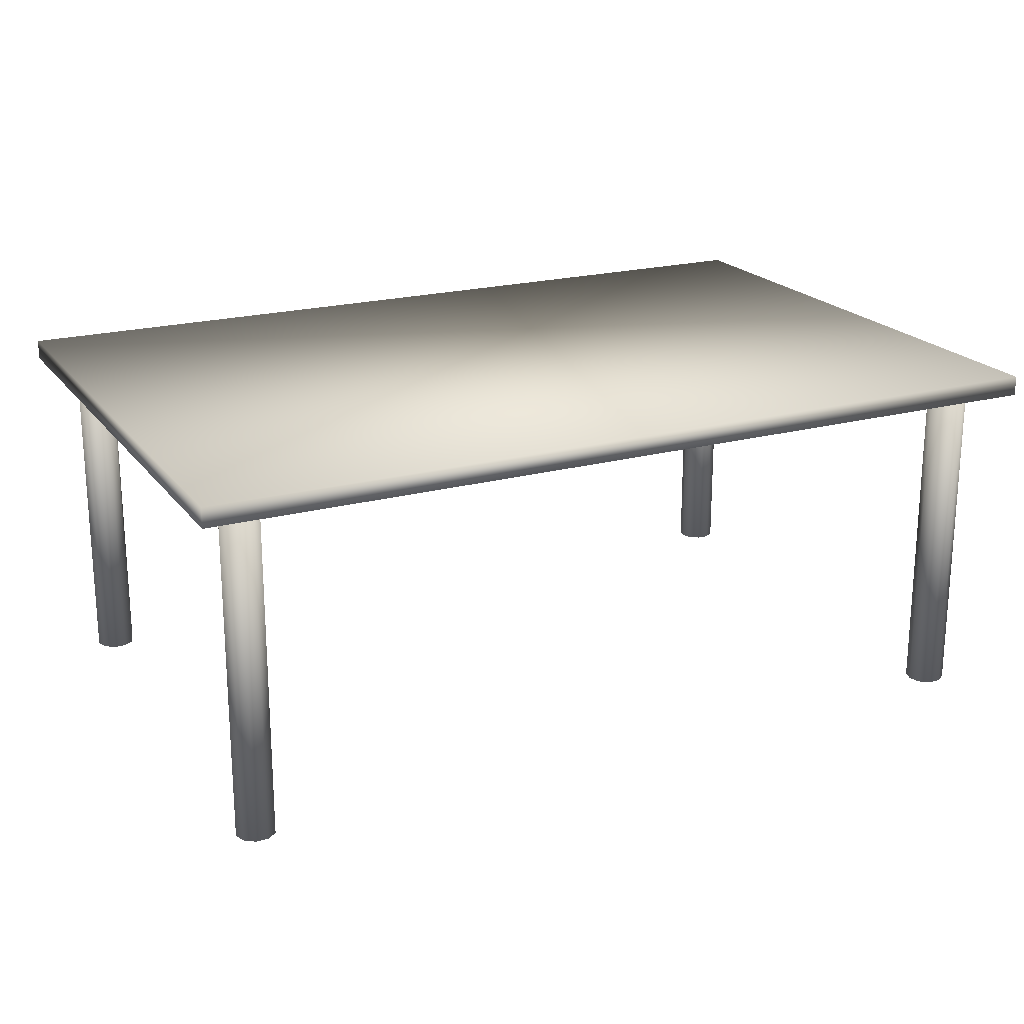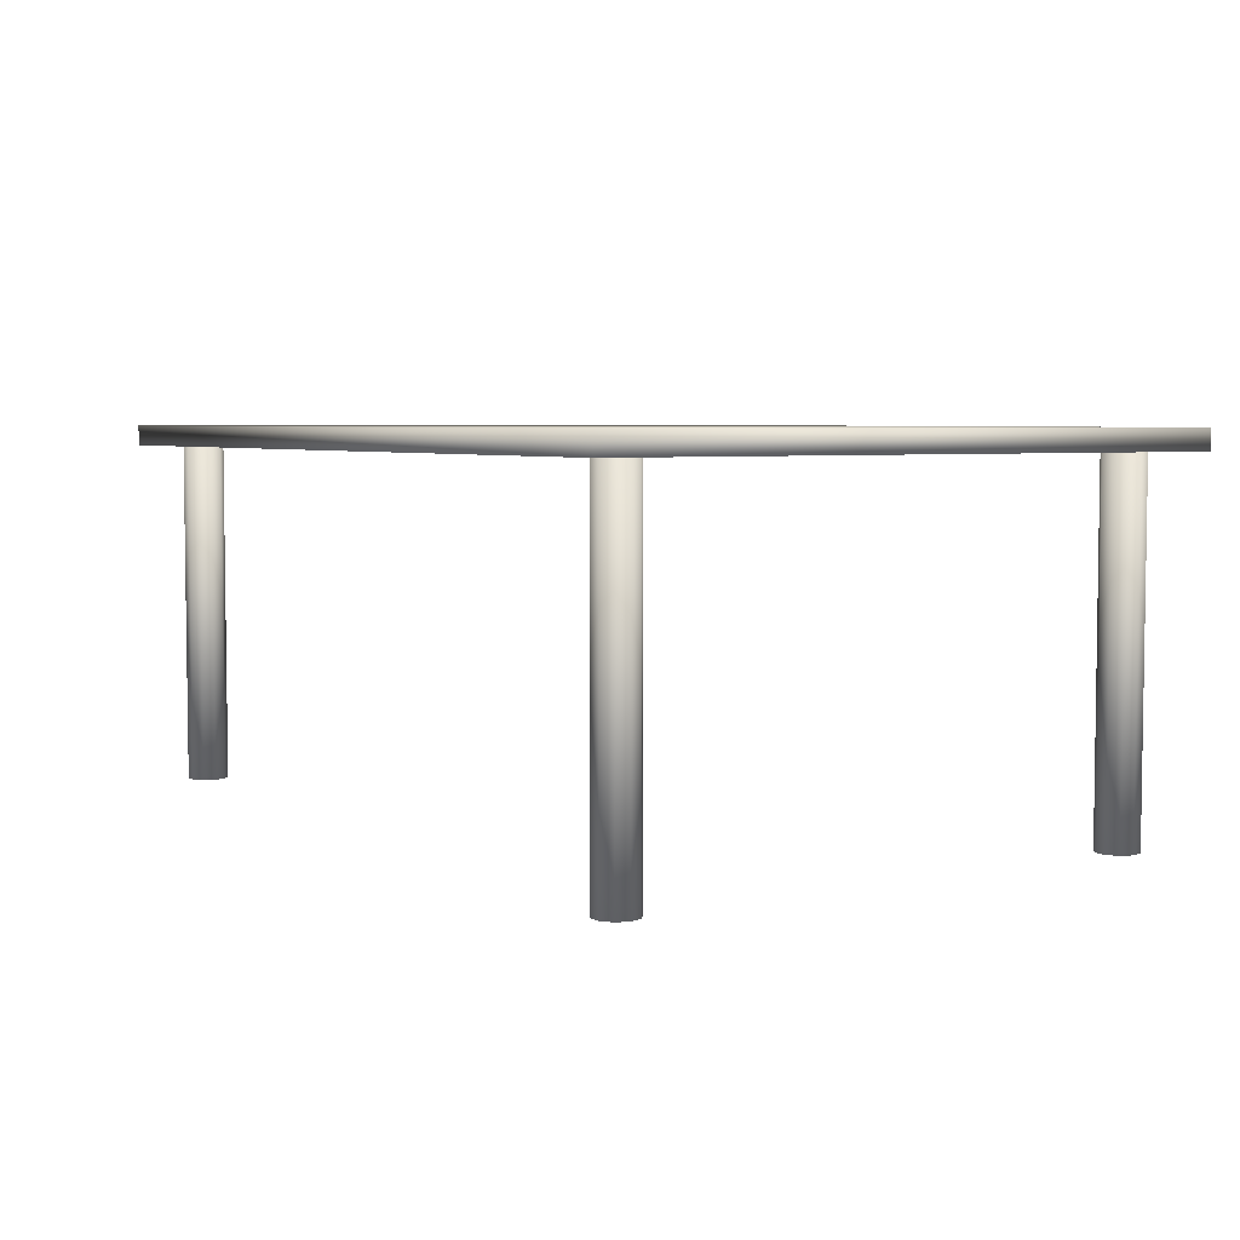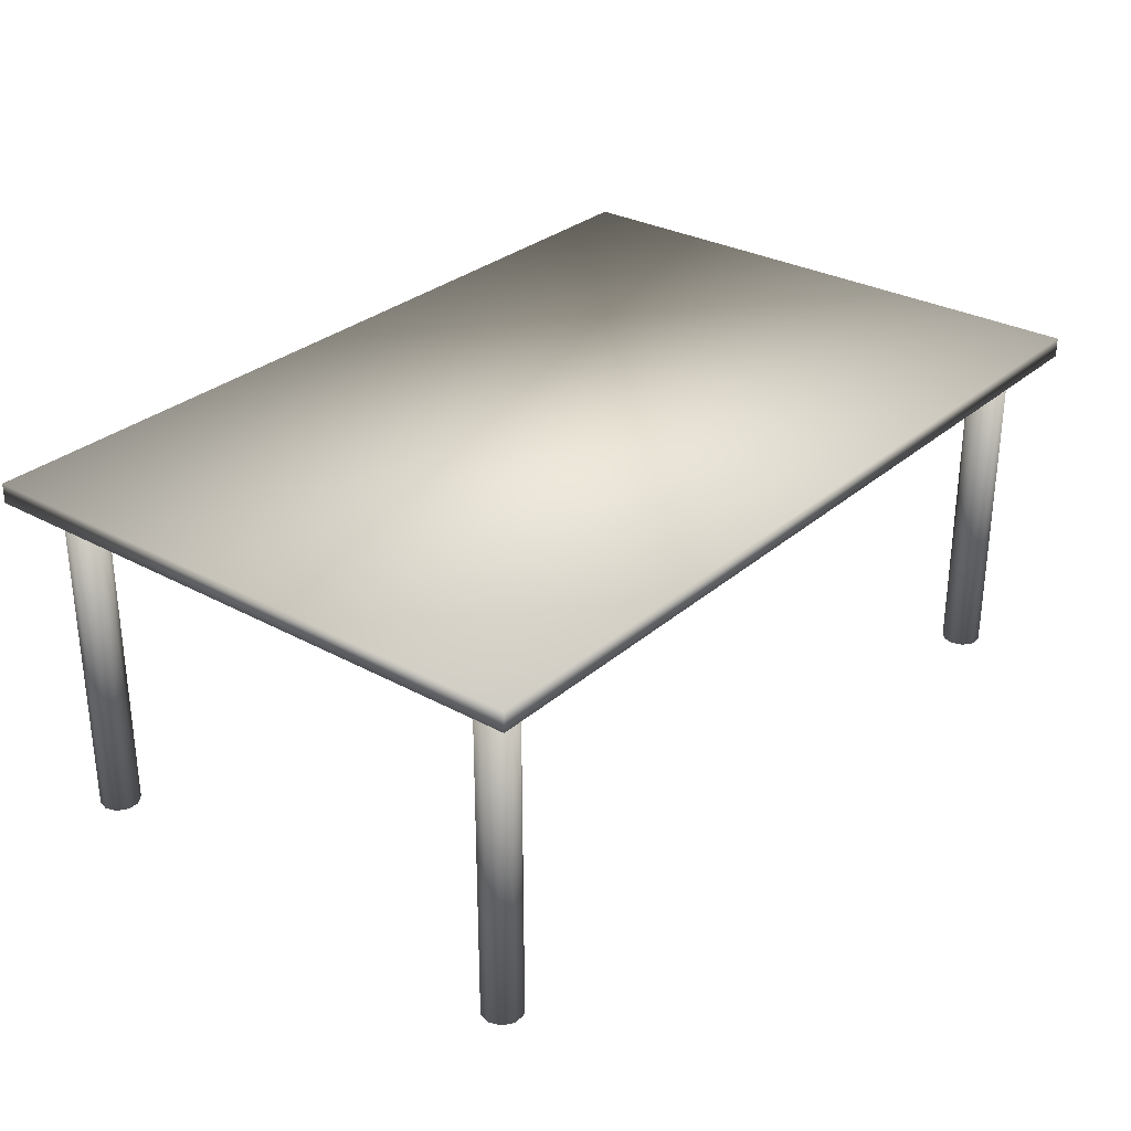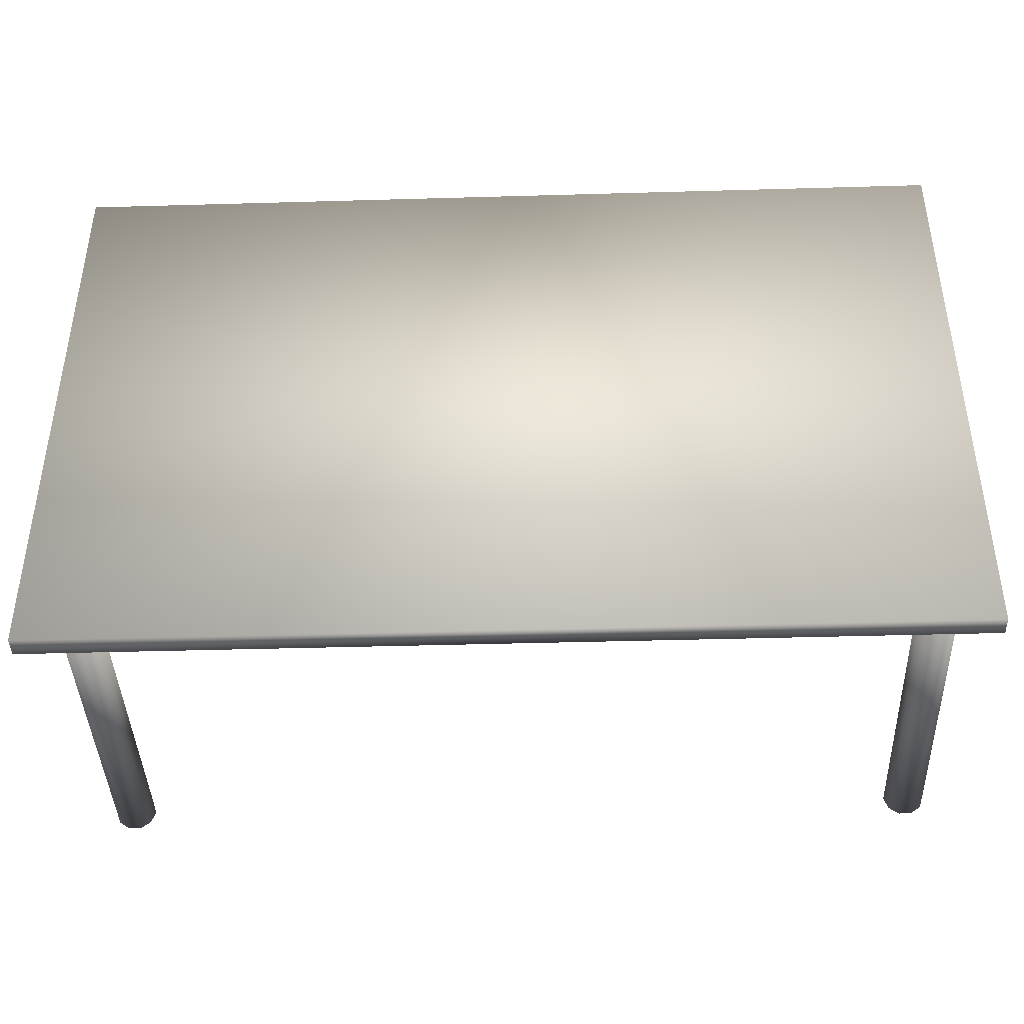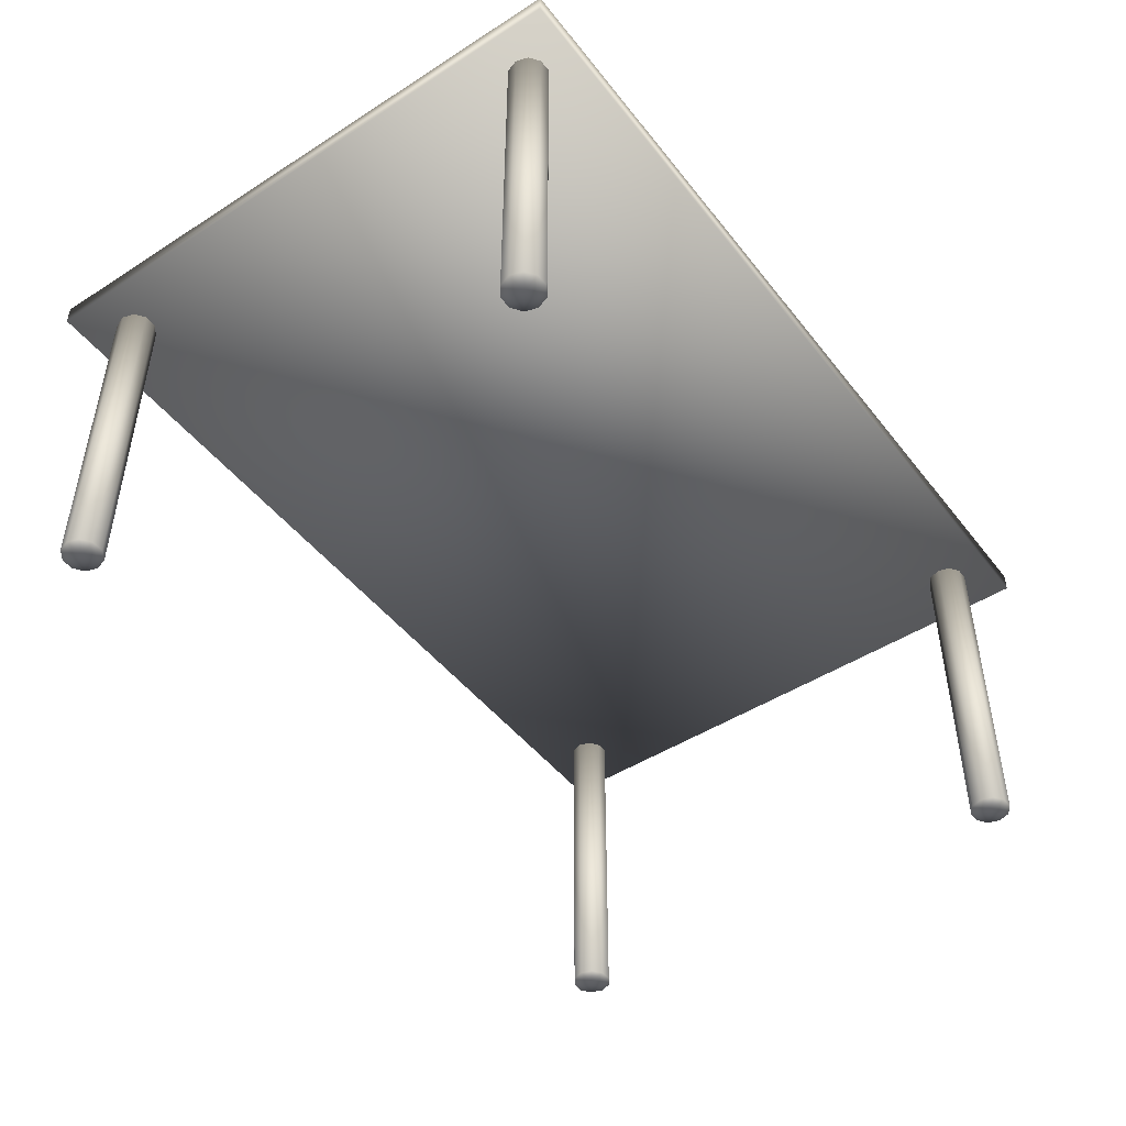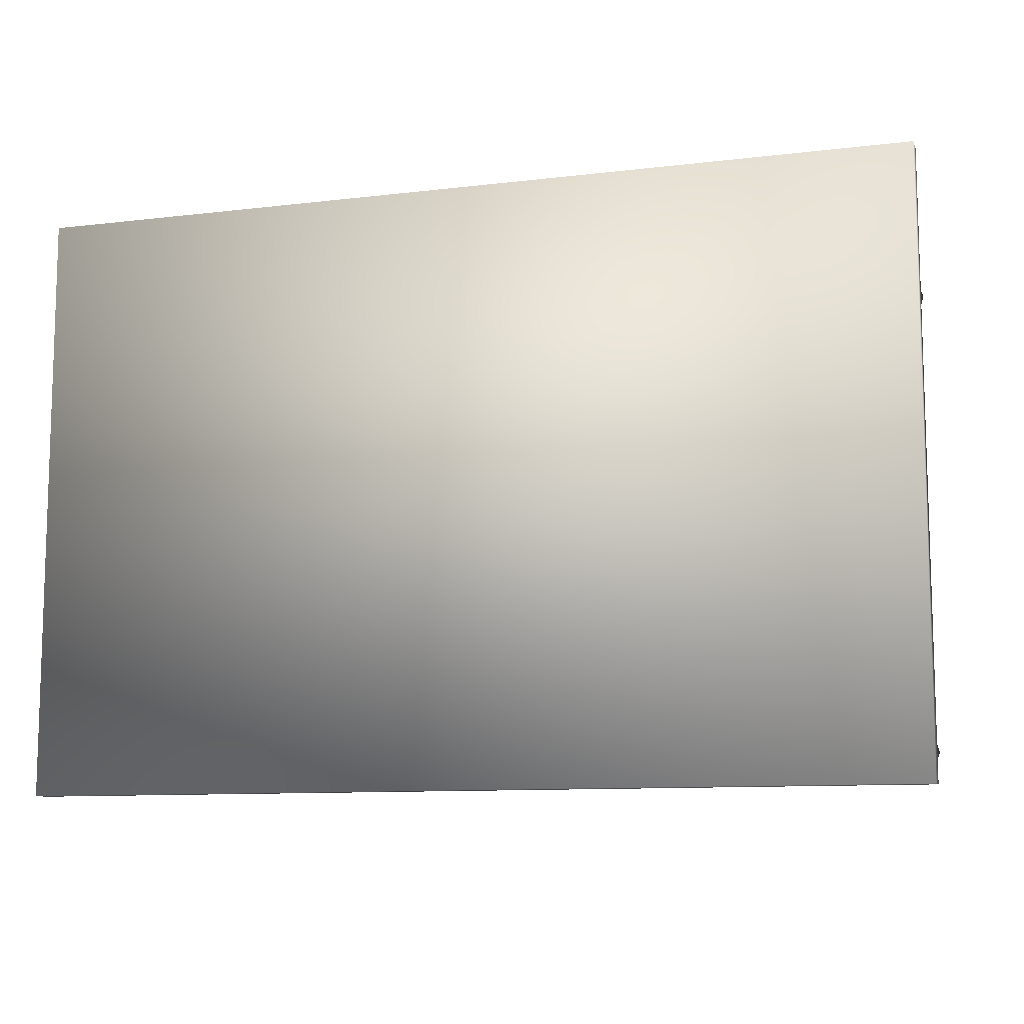
<metadata>
{"format":"obj","ext":"obj","renderer":"f3d","projection":"perspective","resolution":1024,"background":"white","views":[{"elev":20.6,"azim":153.8,"up":"+Y"},{"elev":4.9,"azim":58.3,"up":"+Y"},{"elev":29.8,"azim":-51.3,"up":"+Y"},{"elev":-41.4,"azim":-178.0,"up":"+Z"},{"elev":-47.0,"azim":-54.1,"up":"+Y"},{"elev":-10.2,"azim":-163.0,"up":"+Z"}]}
</metadata>
<code>
v 0.025 0.3839 0.025
v 0.975 0.3839 0.025
v 0.975 0.405 0.025
v 0.025 0.405 0.025
v 0.025 0.3839 0.6583
v 0.975 0.3839 0.6583
v 0.975 0.405 0.6583
v 0.025 0.405 0.6583
v 0.9433 0.3839 0.6056
v 0.9393 0.3839 0.618
v 0.9433 0.025 0.6056
v 0.9393 0.025 0.618
v 0.9222 0.025 0.6056
v 0.9222 0.3839 0.6056
v 0.9287 0.3839 0.6256
v 0.9287 0.025 0.6256
v 0.9157 0.3839 0.6256
v 0.9157 0.025 0.6256
v 0.9051 0.3839 0.618
v 0.9051 0.025 0.618
v 0.9011 0.3839 0.6056
v 0.9011 0.025 0.6056
v 0.9051 0.3839 0.5931
v 0.9051 0.025 0.5931
v 0.9157 0.3839 0.5855
v 0.9157 0.025 0.5855
v 0.9287 0.3839 0.5855
v 0.9287 0.025 0.5855
v 0.9393 0.3839 0.5931
v 0.9393 0.025 0.5931
v 0.09889 0.3839 0.6056
v 0.09486 0.3839 0.618
v 0.09889 0.025 0.6056
v 0.09486 0.025 0.618
v 0.07778 0.025 0.6056
v 0.07778 0.3839 0.6056
v 0.0843 0.3839 0.6256
v 0.0843 0.025 0.6256
v 0.07125 0.3839 0.6256
v 0.07125 0.025 0.6256
v 0.0607 0.3839 0.618
v 0.0607 0.025 0.618
v 0.05667 0.3839 0.6056
v 0.05667 0.025 0.6056
v 0.0607 0.3839 0.5931
v 0.0607 0.025 0.5931
v 0.07125 0.3839 0.5855
v 0.07125 0.025 0.5855
v 0.0843 0.3839 0.5855
v 0.0843 0.025 0.5855
v 0.09486 0.3839 0.5931
v 0.09486 0.025 0.5931
v 0.09889 0.3839 0.07778
v 0.09486 0.3839 0.09019
v 0.09889 0.025 0.07778
v 0.09486 0.025 0.09019
v 0.07778 0.025 0.07778
v 0.07778 0.3839 0.07778
v 0.0843 0.3839 0.09786
v 0.0843 0.025 0.09786
v 0.07125 0.3839 0.09786
v 0.07125 0.025 0.09786
v 0.0607 0.3839 0.09019
v 0.0607 0.025 0.09019
v 0.05667 0.3839 0.07778
v 0.05667 0.025 0.07778
v 0.0607 0.3839 0.06537
v 0.0607 0.025 0.06537
v 0.07125 0.3839 0.0577
v 0.07125 0.025 0.0577
v 0.0843 0.3839 0.0577
v 0.0843 0.025 0.0577
v 0.09486 0.3839 0.06537
v 0.09486 0.025 0.06537
v 0.9433 0.3839 0.07778
v 0.9393 0.3839 0.09019
v 0.9433 0.025 0.07778
v 0.9393 0.025 0.09019
v 0.9222 0.025 0.07778
v 0.9222 0.3839 0.07778
v 0.9287 0.3839 0.09786
v 0.9287 0.025 0.09786
v 0.9157 0.3839 0.09786
v 0.9157 0.025 0.09786
v 0.9051 0.3839 0.09019
v 0.9051 0.025 0.09019
v 0.9011 0.3839 0.07778
v 0.9011 0.025 0.07778
v 0.9051 0.3839 0.06537
v 0.9051 0.025 0.06537
v 0.9157 0.3839 0.0577
v 0.9157 0.025 0.0577
v 0.9287 0.3839 0.0577
v 0.9287 0.025 0.0577
v 0.9393 0.3839 0.06537
v 0.9393 0.025 0.06537
f 1 4 2
f 2 4 3
f 1 6 5
f 1 2 6
f 1 5 4
f 4 5 8
f 4 8 7
f 4 7 3
f 2 7 6
f 2 3 7
f 6 8 5
f 6 7 8
f 9 10 11
f 10 12 11
f 13 11 12
f 14 10 9
f 10 15 12
f 15 16 12
f 13 12 16
f 14 15 10
f 15 17 16
f 17 18 16
f 13 16 18
f 14 17 15
f 17 19 18
f 19 20 18
f 13 18 20
f 14 19 17
f 19 21 20
f 21 22 20
f 13 20 22
f 14 21 19
f 21 23 22
f 23 24 22
f 13 22 24
f 14 23 21
f 23 25 24
f 25 26 24
f 13 24 26
f 14 25 23
f 25 27 26
f 27 28 26
f 13 26 28
f 14 27 25
f 27 29 28
f 29 30 28
f 13 28 30
f 14 29 27
f 29 9 30
f 9 11 30
f 13 30 11
f 14 9 29
f 31 32 33
f 32 34 33
f 35 33 34
f 36 32 31
f 32 37 34
f 37 38 34
f 35 34 38
f 36 37 32
f 37 39 38
f 39 40 38
f 35 38 40
f 36 39 37
f 39 41 40
f 41 42 40
f 35 40 42
f 36 41 39
f 41 43 42
f 43 44 42
f 35 42 44
f 36 43 41
f 43 45 44
f 45 46 44
f 35 44 46
f 36 45 43
f 45 47 46
f 47 48 46
f 35 46 48
f 36 47 45
f 47 49 48
f 49 50 48
f 35 48 50
f 36 49 47
f 49 51 50
f 51 52 50
f 35 50 52
f 36 51 49
f 51 31 52
f 31 33 52
f 35 52 33
f 36 31 51
f 53 54 55
f 54 56 55
f 57 55 56
f 58 54 53
f 54 59 56
f 59 60 56
f 57 56 60
f 58 59 54
f 59 61 60
f 61 62 60
f 57 60 62
f 58 61 59
f 61 63 62
f 63 64 62
f 57 62 64
f 58 63 61
f 63 65 64
f 65 66 64
f 57 64 66
f 58 65 63
f 65 67 66
f 67 68 66
f 57 66 68
f 58 67 65
f 67 69 68
f 69 70 68
f 57 68 70
f 58 69 67
f 69 71 70
f 71 72 70
f 57 70 72
f 58 71 69
f 71 73 72
f 73 74 72
f 57 72 74
f 58 73 71
f 73 53 74
f 53 55 74
f 57 74 55
f 58 53 73
f 75 76 77
f 76 78 77
f 79 77 78
f 80 76 75
f 76 81 78
f 81 82 78
f 79 78 82
f 80 81 76
f 81 83 82
f 83 84 82
f 79 82 84
f 80 83 81
f 83 85 84
f 85 86 84
f 79 84 86
f 80 85 83
f 85 87 86
f 87 88 86
f 79 86 88
f 80 87 85
f 87 89 88
f 89 90 88
f 79 88 90
f 80 89 87
f 89 91 90
f 91 92 90
f 79 90 92
f 80 91 89
f 91 93 92
f 93 94 92
f 79 92 94
f 80 93 91
f 93 95 94
f 95 96 94
f 79 94 96
f 80 95 93
f 95 75 96
f 75 77 96
f 79 96 77
f 80 75 95

</code>
